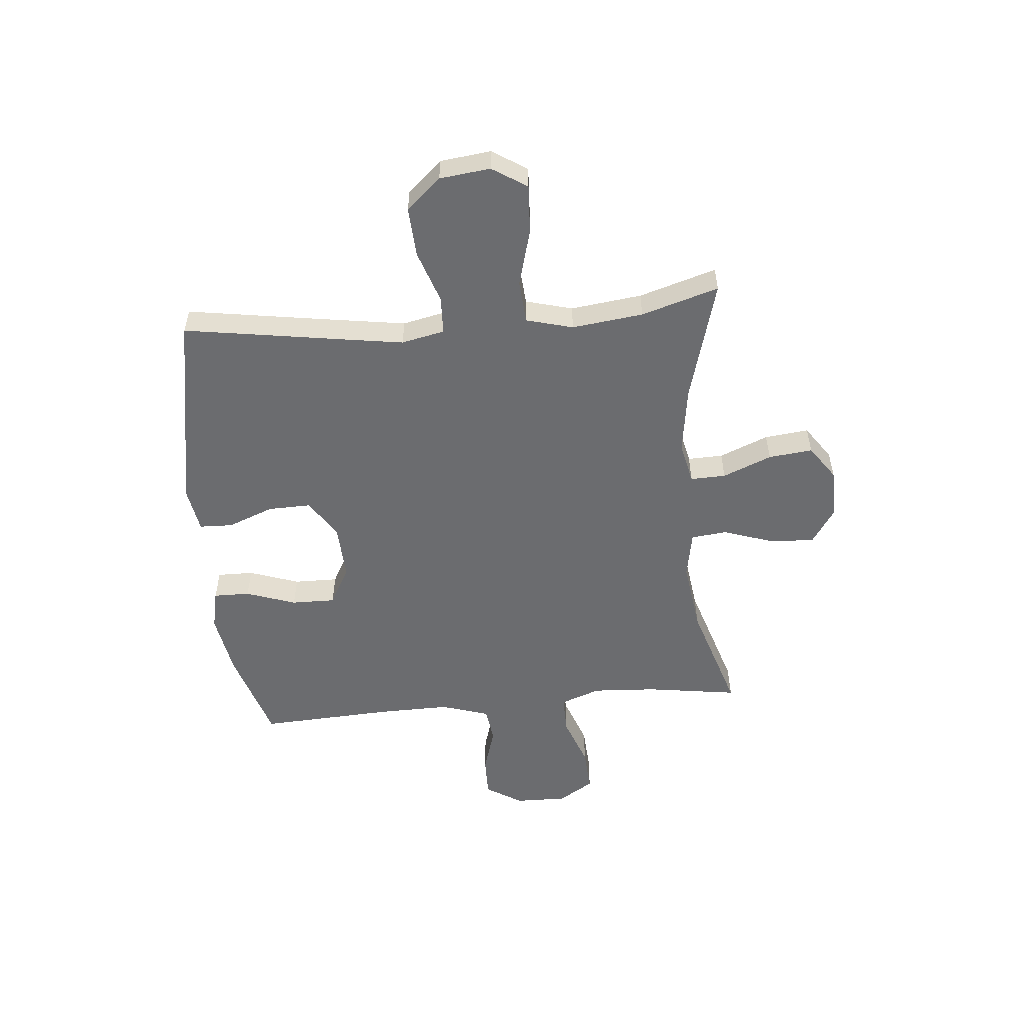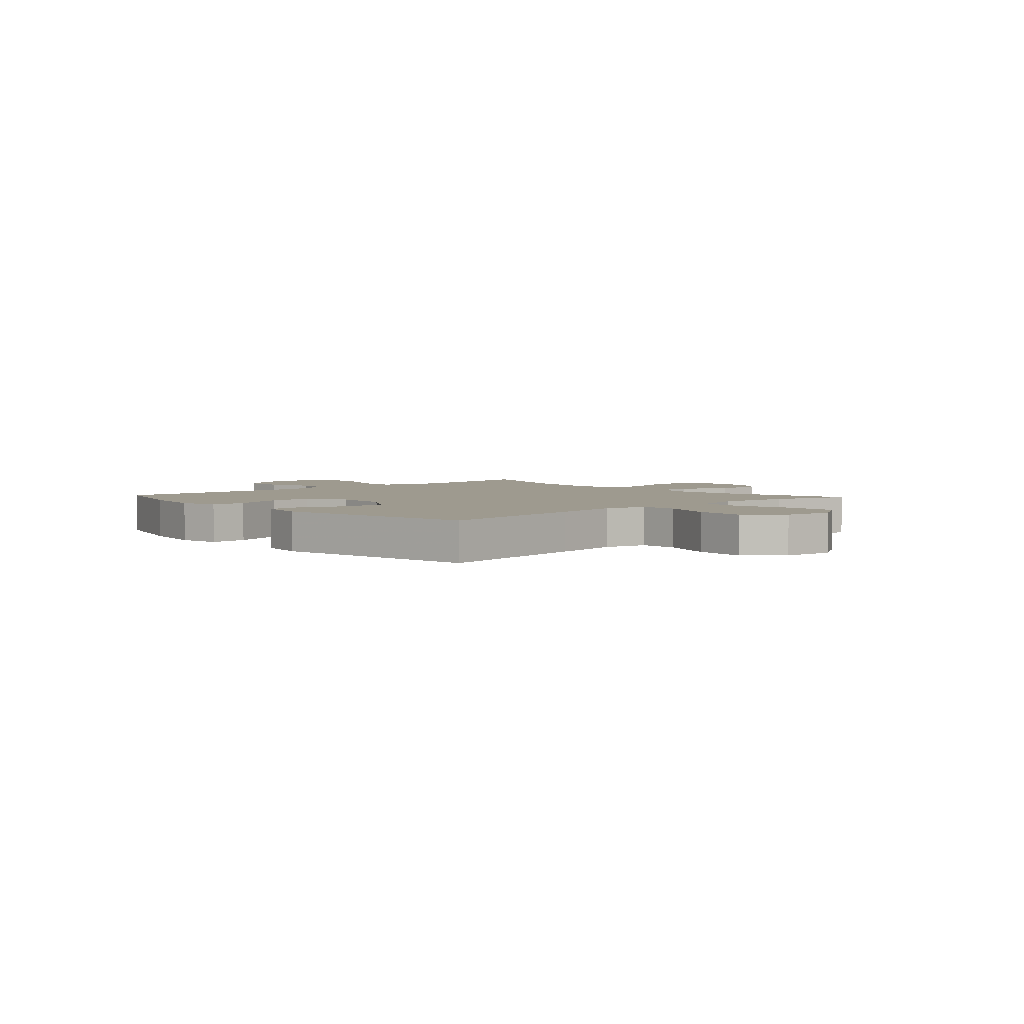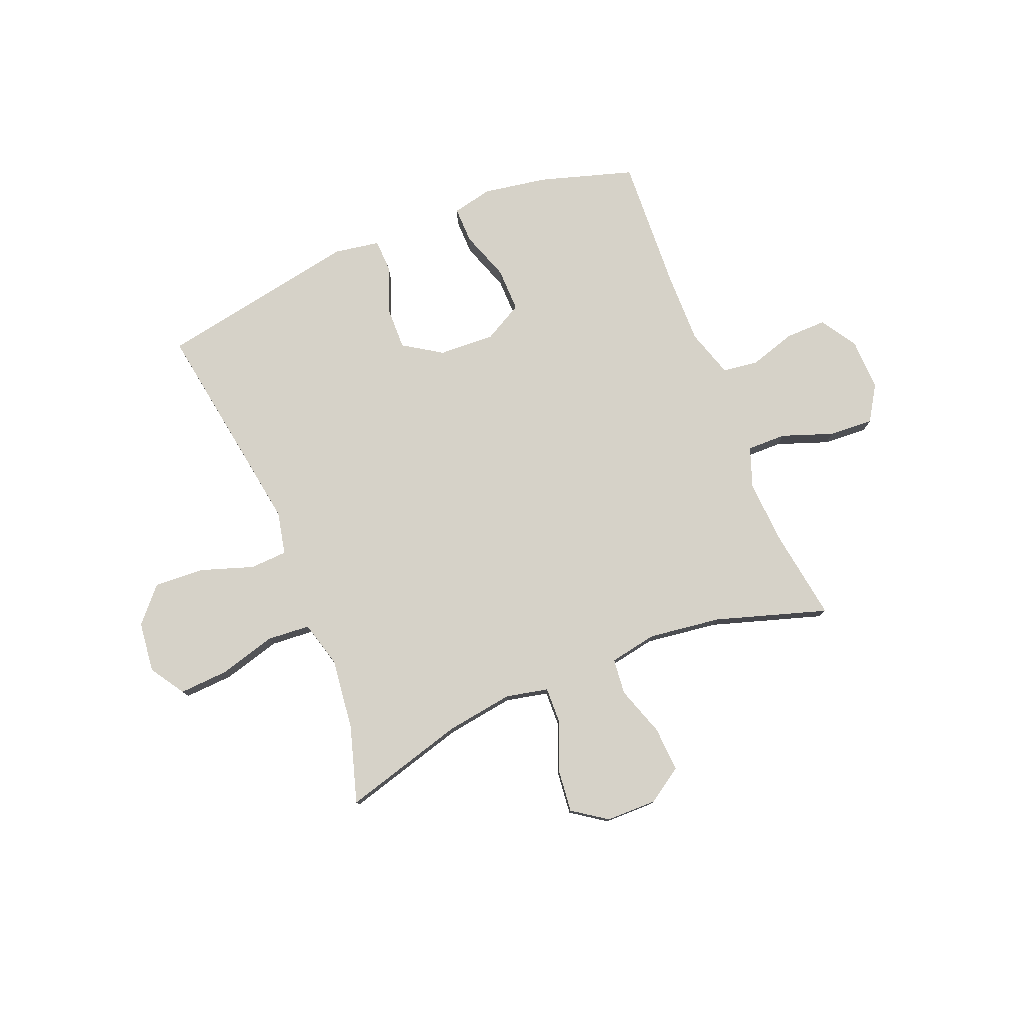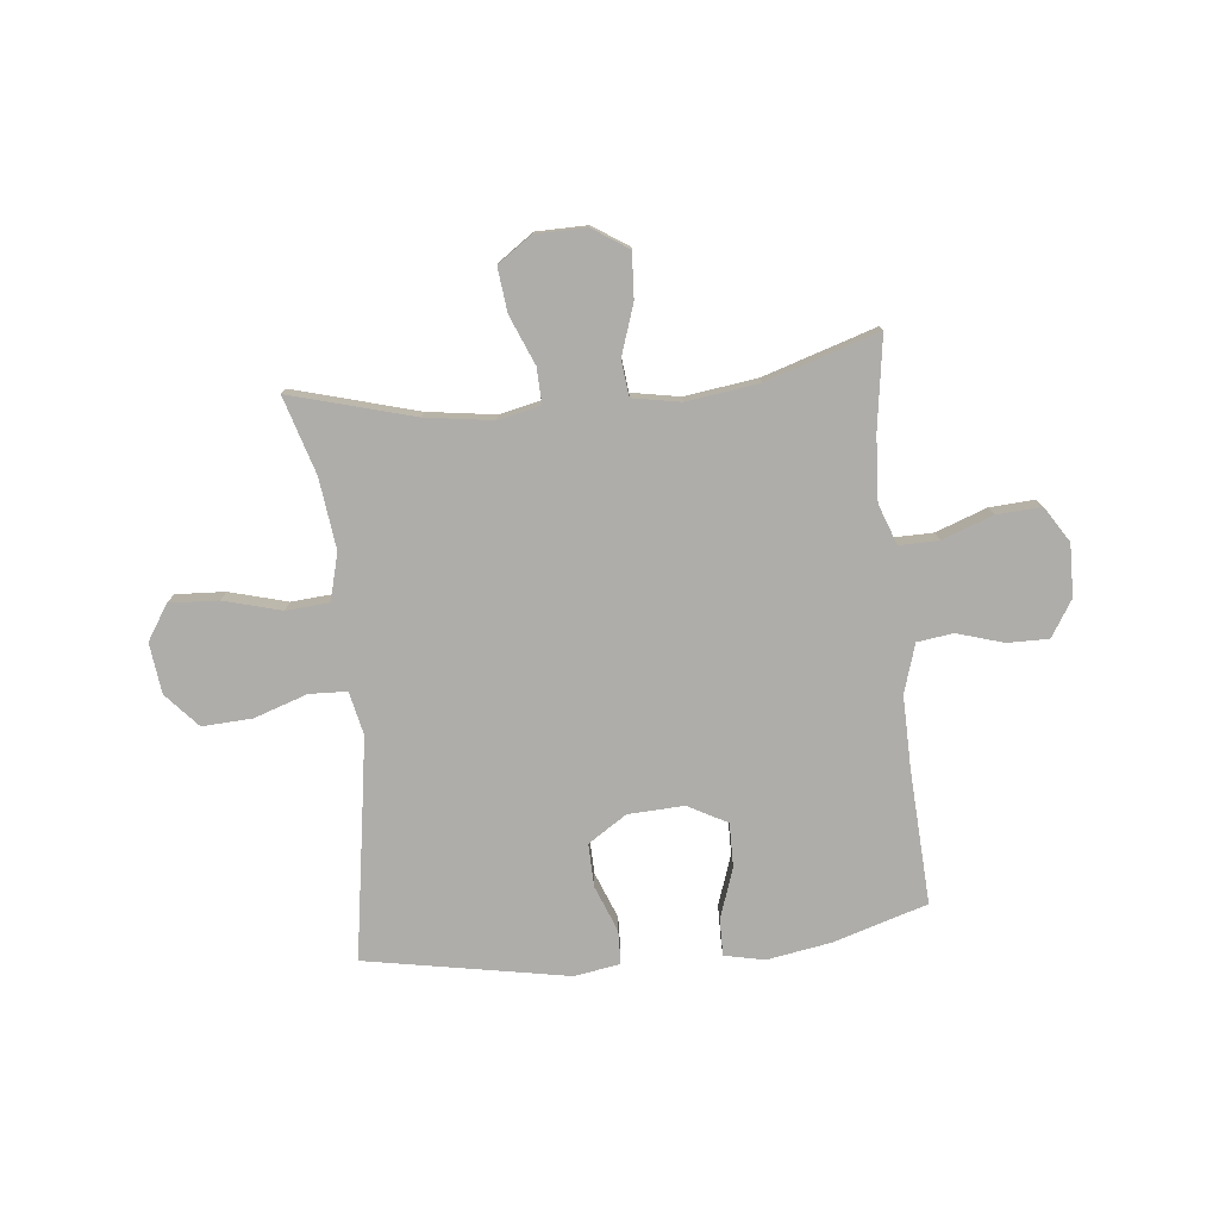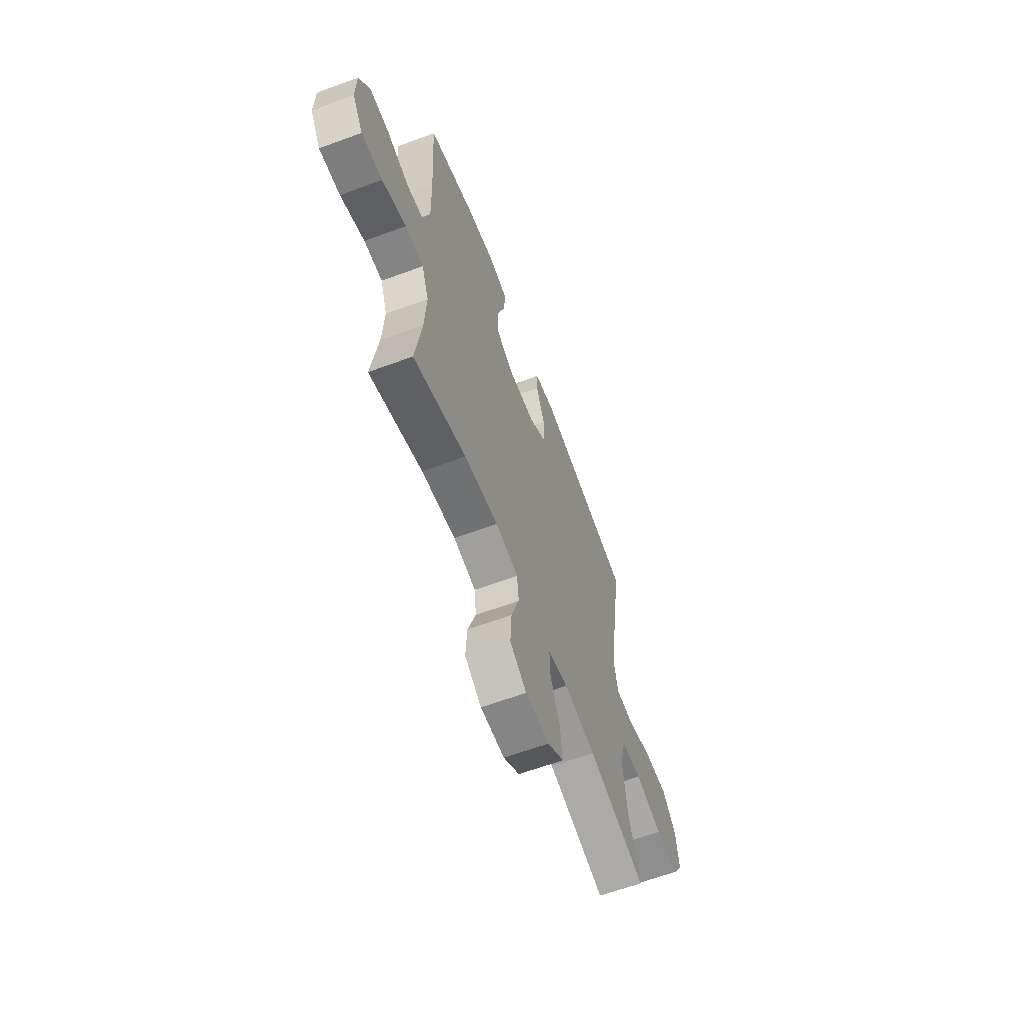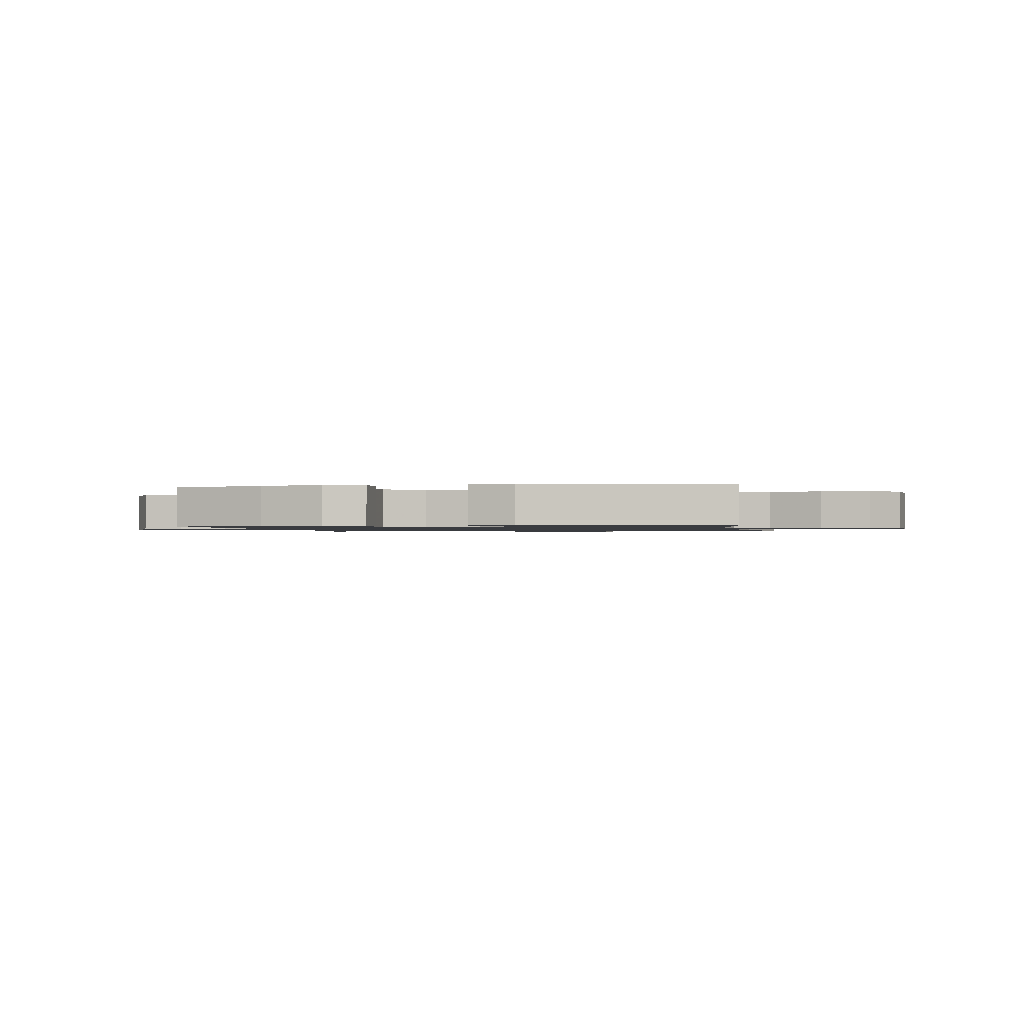
<metadata>
{"format":"obj","ext":"obj","renderer":"f3d","projection":"perspective","resolution":1024,"background":"white","views":[{"elev":-53.7,"azim":95.2,"up":"+Y"},{"elev":3.7,"azim":47.8,"up":"+Y"},{"elev":78.0,"azim":157.8,"up":"+Y"},{"elev":-77.4,"azim":-174.0,"up":"+Y"},{"elev":-62.2,"azim":-69.4,"up":"+Z"},{"elev":-1.1,"azim":11.0,"up":"+Y"}]}
</metadata>
<code>
v 0.5 0.07 -0.5
v 0.274 0.07 -0.437
v 0.15 0.07 -0.419
v 0.072 0.07 -0.436
v 0.074 0.07 -0.501
v 0.111 0.07 -0.591
v 0.12 0.07 -0.672
v 0.057 0.07 -0.716
v -0.037 0.07 -0.717
v -0.102 0.07 -0.674
v -0.097 0.07 -0.591
v -0.066 0.07 -0.499
v -0.073 0.07 -0.433
v -0.161 0.07 -0.417
v -0.294 0.07 -0.435
v -0.5 0.07 -0.5
v -0.475 0.07 -0.331
v -0.468 0.07 -0.213
v -0.495 0.07 -0.139
v -0.567 0.07 -0.14
v -0.661 0.07 -0.174
v -0.743 0.07 -0.179
v -0.784 0.07 -0.114
v -0.782 0.07 -0.018
v -0.74 0.07 0.049
v -0.664 0.07 0.048
v -0.579 0.07 0.022
v -0.513 0.07 0.031
v -0.485 0.07 0.12
v -0.487 0.07 0.252
v -0.5 0.07 0.5
v -0.327 0.07 0.553
v -0.209 0.07 0.573
v -0.135 0.07 0.557
v -0.136 0.07 0.49
v -0.168 0.07 0.398
v -0.169 0.07 0.317
v -0.097 0.07 0.278
v 0.006 0.07 0.283
v 0.077 0.07 0.329
v 0.075 0.07 0.408
v 0.042 0.07 0.493
v 0.044 0.07 0.554
v 0.128 0.07 0.568
v 0.5 0.07 0.5
v 0.456 0.07 0.219
v 0.437 0.07 0.095
v 0.454 0.07 0.016
v 0.523 0.07 0.013
v 0.621 0.07 0.046
v 0.713 0.07 0.051
v 0.769 0.07 -0.012
v 0.78 0.07 -0.105
v 0.739 0.07 -0.169
v 0.649 0.07 -0.164
v 0.543 0.07 -0.135
v 0.464 0.07 -0.141
v 0.441 0.07 -0.227
v 0.457 0.07 -0.358
v 0.5 0 -0.5
v 0.274 0 -0.437
v 0.15 0 -0.419
v 0.072 0 -0.436
v 0.074 0 -0.501
v 0.111 0 -0.591
v 0.12 0 -0.672
v 0.057 0 -0.716
v -0.037 0 -0.717
v -0.102 0 -0.674
v -0.097 0 -0.591
v -0.066 0 -0.499
v -0.073 0 -0.433
v -0.161 0 -0.417
v -0.294 0 -0.435
v -0.5 0 -0.5
v -0.475 0 -0.331
v -0.468 0 -0.213
v -0.495 0 -0.139
v -0.567 0 -0.14
v -0.661 0 -0.174
v -0.743 0 -0.179
v -0.784 0 -0.114
v -0.782 0 -0.018
v -0.74 0 0.049
v -0.664 0 0.048
v -0.579 0 0.022
v -0.513 0 0.031
v -0.485 0 0.12
v -0.487 0 0.252
v -0.5 0 0.5
v -0.327 0 0.553
v -0.209 0 0.573
v -0.135 0 0.557
v -0.136 0 0.49
v -0.168 0 0.398
v -0.169 0 0.317
v -0.097 0 0.278
v 0.006 0 0.283
v 0.077 0 0.329
v 0.075 0 0.408
v 0.042 0 0.493
v 0.044 0 0.554
v 0.128 0 0.568
v 0.5 0 0.5
v 0.456 0 0.219
v 0.437 0 0.095
v 0.454 0 0.016
v 0.523 0 0.013
v 0.621 0 0.046
v 0.713 0 0.051
v 0.769 0 -0.012
v 0.78 0 -0.105
v 0.739 0 -0.169
v 0.649 0 -0.164
v 0.543 0 -0.135
v 0.464 0 -0.141
v 0.441 0 -0.227
v 0.457 0 -0.358
f 53 54 55 56
f 53 56 57
f 52 53 57
f 49 50 51 52
f 48 49 52 57
f 47 48 57 58
f 43 44 45 46
f 41 42 43 46
f 40 41 46 47
f 39 40 47 58
f 33 34 35 36
f 33 36 37
f 30 31 32 33
f 29 30 33 37
f 28 29 37 38
f 24 25 26 27
f 24 27 28
f 23 24 28
f 20 21 22 23
f 19 20 23 28
f 18 19 28 38
f 15 16 17
f 14 15 17 18
f 13 14 18 38
f 9 10 11 12
f 5 6 7 8
f 4 5 8 9
f 59 1 2
f 59 2 3
f 58 59 3
f 39 58 3 4
f 12 13 38 39
f 4 9 12 39
f 115 114 113 112
f 116 115 112
f 116 112 111
f 111 110 109 108
f 116 111 108 107
f 117 116 107 106
f 105 104 103 102
f 105 102 101 100
f 106 105 100 99
f 117 106 99 98
f 95 94 93 92
f 96 95 92
f 92 91 90 89
f 96 92 89 88
f 97 96 88 87
f 86 85 84 83
f 87 86 83
f 87 83 82
f 82 81 80 79
f 87 82 79 78
f 97 87 78 77
f 76 75 74
f 77 76 74 73
f 97 77 73 72
f 71 70 69 68
f 67 66 65 64
f 68 67 64 63
f 61 60 118
f 62 61 118
f 62 118 117
f 63 62 117 98
f 98 97 72 71
f 98 71 68 63
f 1 60 61 2
f 2 61 62 3
f 3 62 63 4
f 4 63 64 5
f 5 64 65 6
f 6 65 66 7
f 7 66 67 8
f 8 67 68 9
f 9 68 69 10
f 10 69 70 11
f 11 70 71 12
f 12 71 72 13
f 13 72 73 14
f 14 73 74 15
f 15 74 75 16
f 16 75 76 17
f 17 76 77 18
f 18 77 78 19
f 19 78 79 20
f 20 79 80 21
f 21 80 81 22
f 22 81 82 23
f 23 82 83 24
f 24 83 84 25
f 25 84 85 26
f 26 85 86 27
f 27 86 87 28
f 28 87 88 29
f 29 88 89 30
f 30 89 90 31
f 31 90 91 32
f 32 91 92 33
f 33 92 93 34
f 34 93 94 35
f 35 94 95 36
f 36 95 96 37
f 37 96 97 38
f 38 97 98 39
f 39 98 99 40
f 40 99 100 41
f 41 100 101 42
f 42 101 102 43
f 43 102 103 44
f 44 103 104 45
f 45 104 105 46
f 46 105 106 47
f 47 106 107 48
f 48 107 108 49
f 49 108 109 50
f 50 109 110 51
f 51 110 111 52
f 52 111 112 53
f 53 112 113 54
f 54 113 114 55
f 55 114 115 56
f 56 115 116 57
f 57 116 117 58
f 58 117 118 59
f 59 118 60 1

</code>
